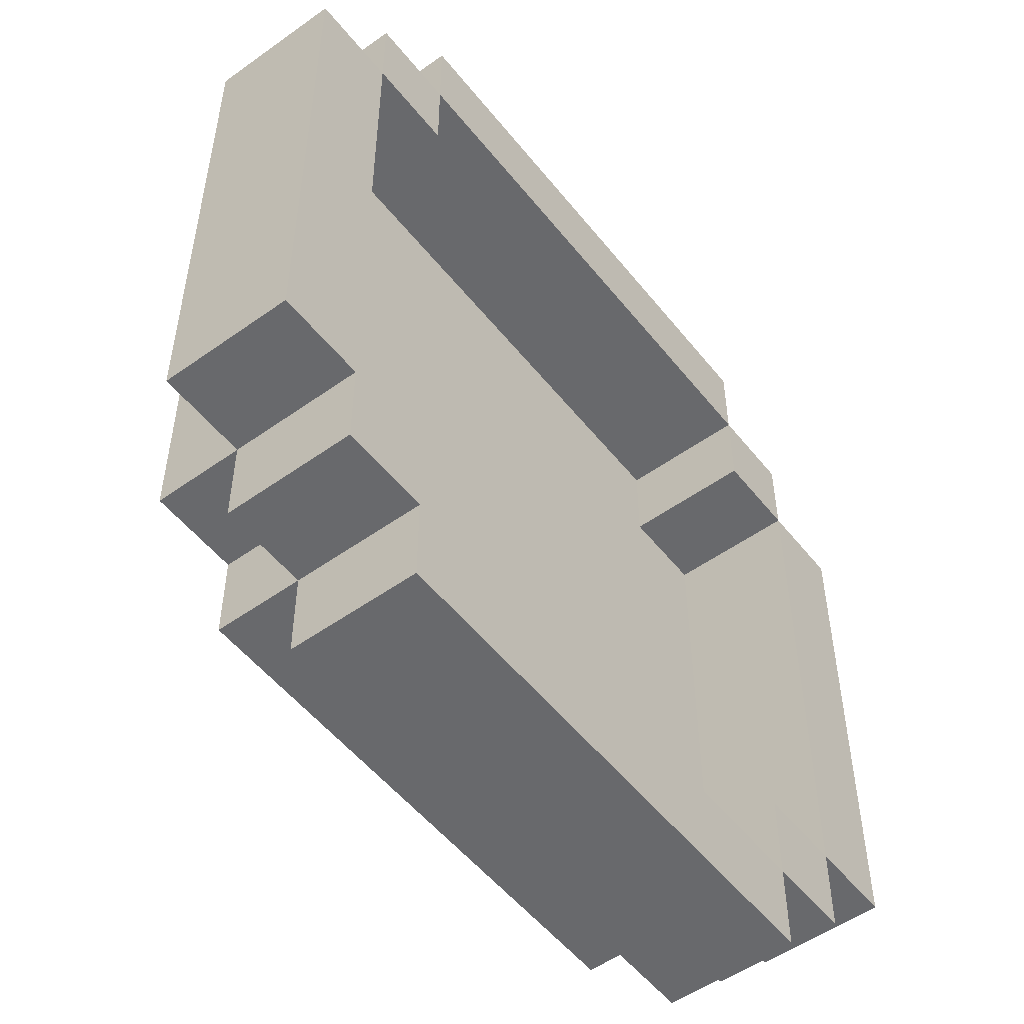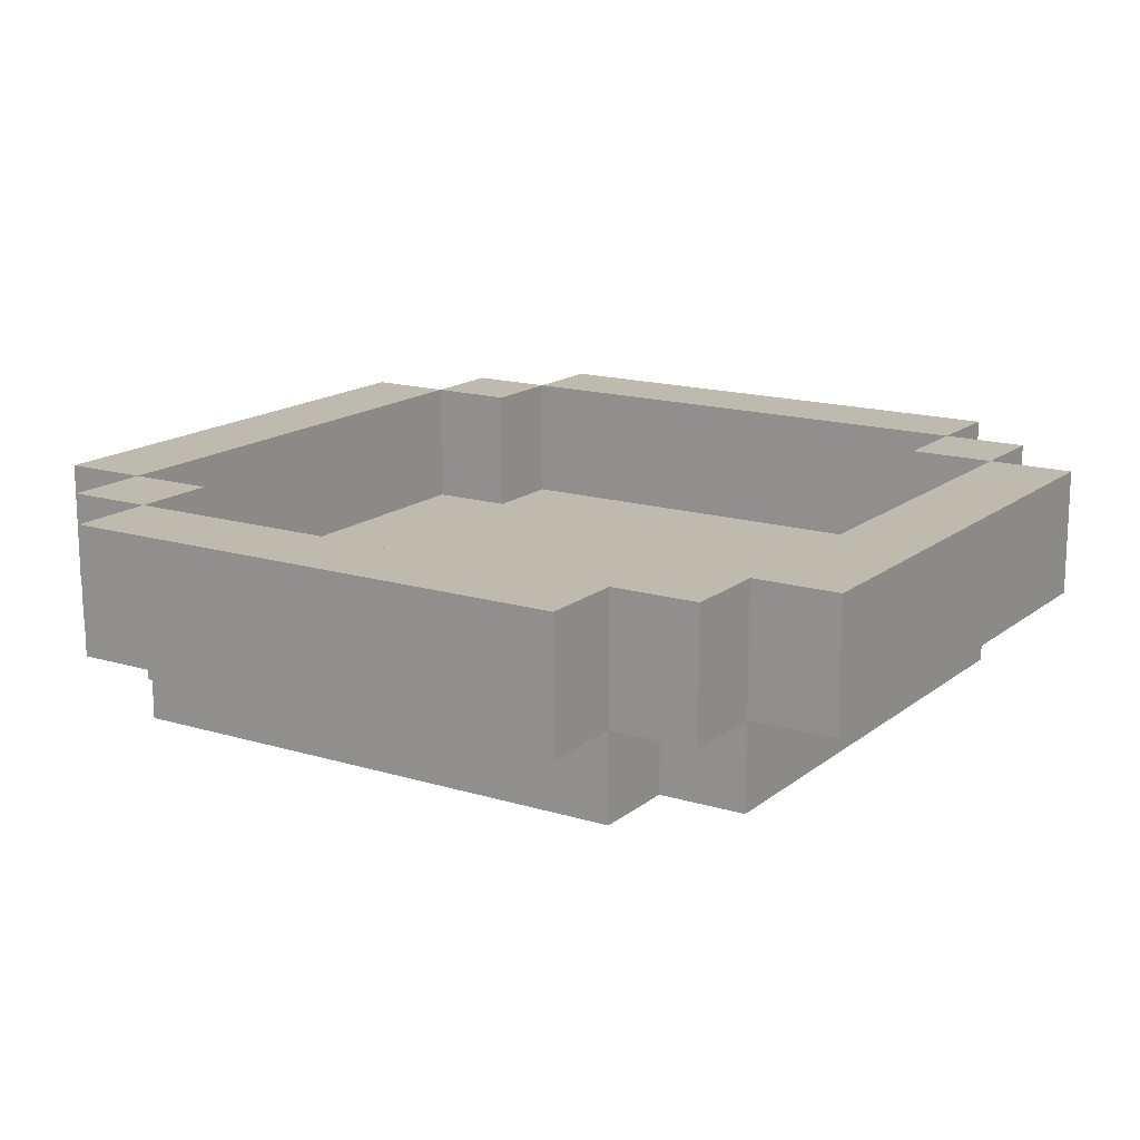
<metadata>
{"format":"obj","ext":"obj","renderer":"f3d","projection":"perspective","resolution":1024,"background":"white","views":[{"elev":-52.7,"azim":127.5,"up":"+Z"},{"elev":15.7,"azim":32.5,"up":"+Y"}]}
</metadata>
<code>
v 0 0.03125 0.125
v -0.03125 0.03125 0.125
v -0.0625 0.03125 0.125
v -0.09375 0.03125 0.125
v -0.09375 0 0.125
v -0.0625 0 0.125
v -0.03125 0 0.125
v 0 0 0.125
v 0.03125 0 0.125
v 0.0625 0 0.125
v 0.09375 0 0.125
v 0.09375 0 -0.125
v 0.0625 0 -0.125
v 0.03125 0 -0.125
v 0 0 -0.125
v -0.03125 0 -0.125
v -0.0625 0 -0.125
v -0.09375 0 -0.125
v -0.125 0 -0.09375
v -0.125 0 -0.0625
v -0.125 0 -0.03125
v -0.125 0 0
v -0.125 0 0.03125
v -0.125 0 0.0625
v -0.125 0 0.09375
v 0.125 0 0.09375
v 0.125 0 0.0625
v 0.125 0 0.03125
v 0.125 0 0
v 0.125 0 -0.03125
v 0.125 0 -0.0625
v 0.125 0 -0.09375
v -0.09375 0 0.09375
v -0.09375 0 0.0625
v -0.09375 0 0.03125
v -0.09375 0 0
v -0.09375 0 -0.03125
v -0.09375 0 -0.0625
v -0.09375 0 -0.09375
v -0.0625 0 0.09375
v -0.0625 0 0.0625
v -0.0625 0 0.03125
v -0.0625 0 0
v -0.0625 0 -0.03125
v -0.0625 0 -0.0625
v -0.0625 0 -0.09375
v -0.03125 0 0.09375
v -0.03125 0 0.0625
v -0.03125 0 0.03125
v -0.03125 0 0
v -0.03125 0 -0.03125
v -0.03125 0 -0.0625
v -0.03125 0 -0.09375
v 0 0 0.09375
v 0 0 0.0625
v 0 0 0.03125
v 0 0 0
v 0 0 -0.03125
v 0 0 -0.0625
v 0 0 -0.09375
v 0.03125 0 0.09375
v 0.03125 0 0.0625
v 0.03125 0 0.03125
v 0.03125 0 0
v 0.03125 0 -0.03125
v 0.03125 0 -0.0625
v 0.03125 0 -0.09375
v 0.0625 0 0.09375
v 0.0625 0 0.0625
v 0.0625 0 0.03125
v 0.0625 0 0
v 0.0625 0 -0.03125
v 0.0625 0 -0.0625
v 0.0625 0 -0.09375
v 0.09375 0 0.09375
v 0.09375 0 0.0625
v 0.09375 0 0.03125
v 0.09375 0 0
v 0.09375 0 -0.03125
v 0.09375 0 -0.0625
v 0.09375 0 -0.09375
v 0.03125 0.03125 0.125
v 0.0625 0.03125 0.125
v 0.09375 0.03125 0.125
v 0.09375 0.03125 -0.125
v 0.0625 0.03125 -0.125
v 0.03125 0.03125 -0.125
v 0 0.03125 -0.125
v -0.03125 0.03125 -0.125
v -0.0625 0.03125 -0.125
v -0.09375 0.03125 -0.125
v -0.09375 0.03125 -0.09375
v -0.0625 0.03125 -0.09375
v -0.03125 0.03125 -0.09375
v 0 0.03125 -0.09375
v 0.03125 0.03125 -0.09375
v 0.0625 0.03125 -0.09375
v 0.09375 0.03125 -0.09375
v -0.125 0.03125 -0.09375
v -0.125 0.03125 -0.0625
v -0.125 0.03125 -0.03125
v -0.125 0.03125 0
v -0.125 0.03125 0.03125
v -0.125 0.03125 0.0625
v -0.125 0.03125 0.09375
v 0.125 0.03125 0.09375
v 0.125 0.03125 0.0625
v 0.125 0.03125 0.03125
v 0.125 0.03125 0
v 0.125 0.03125 -0.03125
v 0.125 0.03125 -0.0625
v 0.125 0.03125 -0.09375
v -0.09375 0.03125 0.09375
v -0.09375 0.03125 0.0625
v -0.09375 0.03125 0.03125
v -0.09375 0.03125 0
v -0.09375 0.03125 -0.03125
v -0.09375 0.03125 -0.0625
v -0.0625 0.03125 0.09375
v -0.0625 0.03125 0.0625
v -0.0625 0.03125 0.03125
v -0.0625 0.03125 0
v -0.0625 0.03125 -0.03125
v -0.0625 0.03125 -0.0625
v -0.03125 0.03125 0.09375
v -0.03125 0.03125 0.0625
v -0.03125 0.03125 0.03125
v -0.03125 0.03125 0
v -0.03125 0.03125 -0.03125
v -0.03125 0.03125 -0.0625
v 0 0.03125 0.09375
v 0 0.03125 0.0625
v 0 0.03125 0.03125
v 0 0.03125 0
v 0 0.03125 -0.03125
v 0 0.03125 -0.0625
v 0.03125 0.03125 0.09375
v 0.03125 0.03125 0.0625
v 0.03125 0.03125 0.03125
v 0.03125 0.03125 0
v 0.03125 0.03125 -0.03125
v 0.03125 0.03125 -0.0625
v 0.0625 0.03125 0.09375
v 0.0625 0.03125 0.0625
v 0.0625 0.03125 0.03125
v 0.0625 0.03125 0
v 0.0625 0.03125 -0.03125
v 0.0625 0.03125 -0.0625
v 0.09375 0.03125 0.09375
v 0.09375 0.03125 0.0625
v 0.09375 0.03125 0.03125
v 0.09375 0.03125 0
v 0.09375 0.03125 -0.03125
v 0.09375 0.03125 -0.0625
v 0 0.0625 0.125
v -0.03125 0.0625 0.125
v -0.0625 0.0625 0.125
v -0.09375 0.0625 0.125
v 0.03125 0.0625 0.125
v 0.0625 0.0625 0.125
v 0.09375 0.0625 0.125
v -0.125 0.0625 0.09375
v 0.125 0.0625 0.09375
v -0.09375 0.0625 0.09375
v 0.09375 0.0625 0.09375
v 0.125 0.0625 0.09375
v 0.125 0.0625 0.0625
v 0.125 0.0625 0.03125
v 0.125 0.0625 0
v 0.125 0.0625 -0.03125
v 0.125 0.0625 -0.0625
v 0.125 0.0625 -0.09375
v 0.09375 0.0625 -0.125
v 0.0625 0.0625 -0.125
v 0.03125 0.0625 -0.125
v 0 0.0625 -0.125
v -0.03125 0.0625 -0.125
v -0.0625 0.0625 -0.125
v -0.09375 0.0625 -0.125
v -0.09375 0.0625 -0.09375
v 0.09375 0.0625 -0.09375
v -0.125 0.0625 -0.09375
v 0.125 0.0625 -0.09375
v -0.125 0.0625 -0.09375
v -0.125 0.0625 -0.0625
v -0.125 0.0625 -0.03125
v -0.125 0.0625 0
v -0.125 0.0625 0.03125
v -0.125 0.0625 0.0625
v -0.125 0.0625 0.09375
v 0.0625 0.03125 -0.1562
v 0.03125 0.03125 -0.1562
v 0.09375 0.03125 -0.1562
v 0 0.03125 -0.1562
v -0.03125 0.03125 -0.1562
v -0.0625 0.03125 -0.1562
v -0.09375 0.03125 -0.1562
v -0.09375 0.03125 -0.125
v -0.125 0.03125 -0.125
v 0.125 0.03125 -0.125
v 0.09375 0.03125 -0.125
v 0.0625 0.0625 -0.1562
v 0.03125 0.0625 -0.1562
v 0.09375 0.0625 -0.1562
v 0 0.0625 -0.1562
v -0.03125 0.0625 -0.1562
v -0.0625 0.0625 -0.1562
v -0.09375 0.0625 -0.1562
v -0.09375 0.0625 -0.125
v -0.125 0.0625 -0.125
v 0.125 0.0625 -0.125
v 0.09375 0.0625 -0.125
v 0.0625 0.03125 0.1562
v 0.09375 0.03125 0.1562
v 0.03125 0.03125 0.1562
v 0 0.03125 0.1562
v -0.03125 0.03125 0.1562
v -0.0625 0.03125 0.1562
v -0.09375 0.03125 0.1562
v -0.09375 0.03125 0.125
v -0.125 0.03125 0.125
v 0.125 0.03125 0.125
v 0.09375 0.03125 0.125
v 0.0625 0.0625 0.1562
v 0.09375 0.0625 0.1562
v 0.03125 0.0625 0.1562
v 0 0.0625 0.1562
v -0.03125 0.0625 0.1562
v -0.0625 0.0625 0.1562
v -0.09375 0.0625 0.1562
v -0.09375 0.0625 0.125
v -0.125 0.0625 0.125
v 0.125 0.0625 0.125
v 0.09375 0.0625 0.125
v 0.1562 0.03125 0.09375
v 0.1562 0.03125 0.0625
v 0.1562 0.03125 0.03125
v 0.1562 0.03125 0
v 0.1562 0.03125 -0.03125
v 0.1562 0.03125 -0.0625
v 0.1562 0.03125 -0.09375
v 0.1562 0.0625 0.09375
v 0.1562 0.0625 0.0625
v 0.1562 0.0625 0.03125
v 0.1562 0.0625 0
v 0.1562 0.0625 -0.03125
v 0.1562 0.0625 -0.0625
v 0.1562 0.0625 -0.09375
v -0.1562 0.03125 -0.09375
v -0.1562 0.03125 -0.0625
v -0.1562 0.03125 -0.03125
v -0.1562 0.03125 0
v -0.1562 0.03125 0.03125
v -0.1562 0.03125 0.0625
v -0.1562 0.03125 0.09375
v -0.1562 0.0625 -0.09375
v -0.1562 0.0625 -0.0625
v -0.1562 0.0625 -0.03125
v -0.1562 0.0625 0
v -0.1562 0.0625 0.03125
v -0.1562 0.0625 0.0625
v -0.1562 0.0625 0.09375
v 0.0625 0.07712 0.125
v 0.09375 0.07712 0.125
v 0.03125 0.07712 0.125
v 0 0.07712 0.125
v -0.03125 0.07712 0.125
v -0.0625 0.07712 0.125
v -0.09375 0.07712 0.125
v 0.03125 0.07712 0.1562
v 0.09375 0.07712 0.125
v 0.09375 0.07712 0.09375
v 0.09375 0.07712 0.1562
v 0.0625 0.07712 0.1562
v -0.09375 0.07712 0.09375
v -0.125 0.07712 0.09375
v 0.125 0.07712 0.09375
v 0.125 0.07712 0.09375
v 0.125 0.07712 0.0625
v 0.125 0.07712 0.03125
v 0.125 0.07712 0
v 0.125 0.07712 -0.03125
v 0.125 0.07712 -0.0625
v 0.125 0.07712 -0.09375
v 0.1562 0.07712 -0.09375
v 0.1562 0.07712 -0.0625
v 0.1562 0.07712 -0.03125
v 0.0625 0.07712 -0.125
v 0.03125 0.07712 -0.125
v 0.09375 0.07712 -0.125
v 0 0.07712 -0.125
v -0.03125 0.07712 -0.125
v -0.0625 0.07712 -0.125
v -0.09375 0.07712 -0.125
v -0.09375 0.07712 -0.09375
v -0.125 0.07712 -0.09375
v 0.125 0.07712 -0.09375
v 0.09375 0.07712 -0.09375
v -0.125 0.07712 -0.125
v -0.09375 0.07712 -0.1562
v -0.0625 0.07712 -0.1562
v -0.125 0.07712 -0.09375
v -0.125 0.07712 -0.0625
v -0.125 0.07712 -0.03125
v -0.125 0.07712 0
v -0.125 0.07712 0.03125
v -0.125 0.07712 0.0625
v -0.125 0.07712 0.09375
v -0.1562 0.07712 -0.03125
v -0.1562 0.07712 -0.0625
v 0.0625 0.07712 -0.1562
v 0.03125 0.07712 -0.1562
v 0.09375 0.07712 -0.1562
v 0 0.07712 -0.1562
v -0.03125 0.07712 -0.1562
v -0.09375 0.07712 -0.125
v 0.125 0.07712 -0.125
v 0.09375 0.07712 -0.125
v 0 0.07712 0.1562
v -0.03125 0.07712 0.1562
v -0.0625 0.07712 0.1562
v -0.09375 0.07712 0.1562
v -0.09375 0.07712 0.125
v -0.125 0.07712 0.125
v 0.125 0.07712 0.125
v 0.1562 0.07712 0.09375
v 0.1562 0.07712 0.0625
v 0.1562 0.07712 0.03125
v 0.1562 0.07712 0
v -0.1562 0.07712 -0.09375
v -0.1562 0.07712 0
v -0.1562 0.07712 0.03125
v -0.1562 0.07712 0.0625
v -0.1562 0.07712 0.09375
f 96 87 88
f 95 88 89
f 18 17 46
f 17 16 53
f 16 15 60
f 15 14 67
f 14 13 74
f 13 12 81
f 68 75 11
f 69 76 75
f 70 77 76
f 71 78 77
f 72 79 78
f 73 80 79
f 74 81 80
f 61 68 10
f 62 69 68
f 63 70 69
f 64 71 70
f 65 72 71
f 66 73 72
f 67 74 73
f 54 61 9
f 55 62 61
f 56 63 62
f 57 64 63
f 58 65 64
f 59 66 65
f 60 67 66
f 47 54 8
f 48 55 54
f 49 56 55
f 50 57 56
f 51 58 57
f 52 59 58
f 53 60 59
f 40 47 7
f 41 48 47
f 42 49 48
f 43 50 49
f 44 51 50
f 45 52 51
f 46 53 52
f 33 40 6
f 34 41 40
f 35 42 41
f 36 43 42
f 37 44 43
f 38 45 44
f 39 46 45
f 94 89 90
f 24 34 33
f 23 35 34
f 22 36 35
f 21 37 36
f 20 38 37
f 19 39 38
f 93 90 91
f 76 27 26
f 77 28 27
f 78 29 28
f 79 30 29
f 80 31 30
f 81 32 31
f 97 86 87
f 98 85 86
f 84 149 143
f 149 150 144
f 150 151 145
f 151 152 146
f 152 153 147
f 153 154 148
f 154 98 97
f 83 143 137
f 143 144 138
f 144 145 139
f 145 146 140
f 146 147 141
f 147 148 142
f 148 97 96
f 82 137 131
f 137 138 132
f 138 139 133
f 139 140 134
f 140 141 135
f 141 142 136
f 142 96 95
f 1 131 125
f 131 132 126
f 132 133 127
f 133 134 128
f 134 135 129
f 135 136 130
f 136 95 94
f 2 125 119
f 125 126 120
f 126 127 121
f 127 128 122
f 128 129 123
f 129 130 124
f 130 94 93
f 3 119 113
f 119 120 114
f 120 121 115
f 121 122 116
f 122 123 117
f 123 124 118
f 124 93 92
f 113 114 104
f 114 115 103
f 115 116 102
f 116 117 101
f 117 118 100
f 118 92 99
f 106 107 150
f 107 108 151
f 108 109 152
f 109 110 153
f 110 111 154
f 111 112 98
f 26 106 149
f 24 104 103
f 18 91 90
f 25 105 104
f 39 92 91
f 6 3 4
f 7 2 3
f 27 107 106
f 8 1 2
f 28 108 107
f 9 82 1
f 29 109 108
f 81 98 112
f 10 83 82
f 30 110 109
f 33 113 105
f 11 84 83
f 31 111 110
f 12 85 98
f 32 112 111
f 13 86 85
f 5 4 113
f 20 100 99
f 14 87 86
f 21 101 100
f 75 149 84
f 15 88 87
f 22 102 101
f 16 89 88
f 19 99 92
f 23 103 102
f 17 90 89
f 158 269 268
f 3 218 219
f 161 225 214
f 84 214 213
f 163 233 222
f 247 286 287
f 149 223 234
f 259 331 309
f 112 241 240
f 157 268 267
f 111 240 239
f 172 248 241
f 163 277 325
f 110 239 238
f 246 287 329
f 88 194 192
f 189 307 308
f 258 309 310
f 156 267 266
f 182 210 199
f 86 191 193
f 245 329 328
f 188 306 307
f 103 253 252
f 257 310 330
f 102 252 251
f 155 266 265
f 101 251 250
f 197 208 207
f 195 206 205
f 199 210 209
f 192 203 202
f 201 212 211
f 196 207 206
f 191 202 204
f 194 205 203
f 112 200 211
f 89 195 194
f 179 208 197
f 98 201 200
f 99 199 198
f 244 328 327
f 181 212 201
f 90 196 195
f 187 305 306
f 85 193 204
f 91 197 196
f 159 265 263
f 87 192 191
f 92 198 209
f 215 226 227
f 214 225 224
f 216 227 228
f 217 228 229
f 213 224 226
f 218 229 230
f 222 233 234
f 220 231 232
f 105 221 232
f 2 217 218
f 83 213 215
f 243 327 326
f 1 216 217
f 164 231 220
f 82 215 216
f 186 304 305
f 4 219 230
f 212 318 317
f 106 222 223
f 160 263 264
f 113 220 221
f 185 303 304
f 240 247 246
f 238 245 244
f 236 243 242
f 241 248 247
f 239 246 245
f 237 244 243
f 210 299 316
f 107 236 235
f 233 325 271
f 108 237 236
f 172 284 285
f 106 235 242
f 109 238 237
f 184 302 303
f 255 262 261
f 253 260 259
f 251 258 257
f 254 261 260
f 252 259 258
f 250 257 256
f 104 254 253
f 208 300 301
f 99 249 256
f 105 255 254
f 231 323 324
f 190 262 255
f 100 250 249
f 171 283 284
f 165 163 106
f 113 105 162
f 99 92 180
f 183 181 98
f 86 85 173
f 87 86 174
f 88 87 175
f 89 88 176
f 90 89 177
f 91 90 178
f 100 99 184
f 101 100 185
f 102 101 186
f 103 102 187
f 104 103 188
f 105 104 189
f 158 157 3
f 157 156 2
f 156 155 1
f 82 1 155
f 83 82 159
f 84 83 160
f 107 106 166
f 108 107 167
f 109 108 168
f 110 109 169
f 111 110 170
f 112 111 171
f 266 319 270
f 265 270 274
f 263 274 273
f 283 286 285
f 282 287 286
f 290 313 311
f 288 311 312
f 297 317 318
f 295 316 299
f 293 301 300
f 305 331 332
f 304 309 331
f 303 310 309
f 289 312 314
f 291 314 315
f 292 315 301
f 267 320 319
f 268 321 320
f 269 322 321
f 276 324 323
f 272 271 325
f 278 326 327
f 279 327 328
f 280 328 329
f 281 329 287
f 306 332 333
f 307 333 334
f 302 330 310
f 260 332 331
f 248 285 286
f 174 288 289
f 261 333 332
f 173 290 288
f 234 271 272
f 262 334 333
f 175 289 291
f 176 291 292
f 177 292 293
f 161 264 273
f 178 293 294
f 225 273 274
f 180 295 296
f 232 324 276
f 224 274 270
f 183 297 298
f 162 276 275
f 226 270 319
f 209 316 295
f 182 296 299
f 165 272 277
f 227 319 320
f 211 317 297
f 228 320 321
f 181 298 318
f 242 326 278
f 229 321 322
f 164 275 323
f 166 278 279
f 203 312 311
f 179 294 300
f 230 322 269
f 167 279 280
f 204 313 290
f 202 311 313
f 168 280 281
f 256 330 302
f 205 314 312
f 169 281 282
f 206 315 314
f 170 282 283
f 190 308 334
f 207 301 315
f 95 96 88
f 94 95 89
f 39 18 46
f 46 17 53
f 53 16 60
f 60 15 67
f 67 14 74
f 74 13 81
f 10 68 11
f 68 69 75
f 69 70 76
f 70 71 77
f 71 72 78
f 72 73 79
f 73 74 80
f 9 61 10
f 61 62 68
f 62 63 69
f 63 64 70
f 64 65 71
f 65 66 72
f 66 67 73
f 8 54 9
f 54 55 61
f 55 56 62
f 56 57 63
f 57 58 64
f 58 59 65
f 59 60 66
f 7 47 8
f 47 48 54
f 48 49 55
f 49 50 56
f 50 51 57
f 51 52 58
f 52 53 59
f 6 40 7
f 40 41 47
f 41 42 48
f 42 43 49
f 43 44 50
f 44 45 51
f 45 46 52
f 5 33 6
f 33 34 40
f 34 35 41
f 35 36 42
f 36 37 43
f 37 38 44
f 38 39 45
f 93 94 90
f 25 24 33
f 24 23 34
f 23 22 35
f 22 21 36
f 21 20 37
f 20 19 38
f 92 93 91
f 75 76 26
f 76 77 27
f 77 78 28
f 78 79 29
f 79 80 30
f 80 81 31
f 96 97 87
f 97 98 86
f 83 84 143
f 143 149 144
f 144 150 145
f 145 151 146
f 146 152 147
f 147 153 148
f 148 154 97
f 82 83 137
f 137 143 138
f 138 144 139
f 139 145 140
f 140 146 141
f 141 147 142
f 142 148 96
f 1 82 131
f 131 137 132
f 132 138 133
f 133 139 134
f 134 140 135
f 135 141 136
f 136 142 95
f 2 1 125
f 125 131 126
f 126 132 127
f 127 133 128
f 128 134 129
f 129 135 130
f 130 136 94
f 3 2 119
f 119 125 120
f 120 126 121
f 121 127 122
f 122 128 123
f 123 129 124
f 124 130 93
f 4 3 113
f 113 119 114
f 114 120 115
f 115 121 116
f 116 122 117
f 117 123 118
f 118 124 92
f 105 113 104
f 104 114 103
f 103 115 102
f 102 116 101
f 101 117 100
f 100 118 99
f 149 106 150
f 150 107 151
f 151 108 152
f 152 109 153
f 153 110 154
f 154 111 98
f 75 26 149
f 23 24 103
f 17 18 90
f 24 25 104
f 18 39 91
f 5 6 4
f 6 7 3
f 26 27 106
f 7 8 2
f 27 28 107
f 8 9 1
f 28 29 108
f 32 81 112
f 9 10 82
f 29 30 109
f 25 33 105
f 10 11 83
f 30 31 110
f 81 12 98
f 31 32 111
f 12 13 85
f 33 5 113
f 19 20 99
f 13 14 86
f 20 21 100
f 11 75 84
f 14 15 87
f 21 22 101
f 15 16 88
f 39 19 92
f 22 23 102
f 16 17 89
f 157 158 268
f 4 3 219
f 84 161 214
f 83 84 213
f 106 163 222
f 246 247 287
f 165 149 234
f 258 259 309
f 111 112 240
f 156 157 267
f 110 111 239
f 112 172 241
f 233 163 325
f 109 110 238
f 245 246 329
f 87 88 192
f 190 189 308
f 257 258 310
f 155 156 266
f 99 182 199
f 85 86 193
f 244 245 328
f 189 188 307
f 102 103 252
f 256 257 330
f 101 102 251
f 159 155 265
f 100 101 250
f 196 197 207
f 194 195 205
f 198 199 209
f 191 192 202
f 200 201 211
f 195 196 206
f 193 191 204
f 192 194 203
f 183 112 211
f 88 89 194
f 91 179 197
f 112 98 200
f 92 99 198
f 243 244 327
f 98 181 201
f 89 90 195
f 188 187 306
f 173 85 204
f 90 91 196
f 160 159 263
f 86 87 191
f 180 92 209
f 216 215 227
f 213 214 224
f 217 216 228
f 218 217 229
f 215 213 226
f 219 218 230
f 223 222 234
f 221 220 232
f 162 105 232
f 3 2 218
f 82 83 215
f 242 243 326
f 2 1 217
f 113 164 220
f 1 82 216
f 187 186 305
f 158 4 230
f 211 212 317
f 149 106 223
f 161 160 264
f 105 113 221
f 186 185 304
f 239 240 246
f 237 238 244
f 235 236 242
f 240 241 247
f 238 239 245
f 236 237 243
f 209 210 316
f 106 107 235
f 234 233 271
f 107 108 236
f 248 172 285
f 166 106 242
f 108 109 237
f 185 184 303
f 254 255 261
f 252 253 259
f 250 251 257
f 253 254 260
f 251 252 258
f 249 250 256
f 103 104 253
f 207 208 301
f 184 99 256
f 104 105 254
f 232 231 324
f 105 190 255
f 99 100 249
f 172 171 284
f 149 165 106
f 164 113 162
f 182 99 180
f 112 183 98
f 174 86 173
f 175 87 174
f 176 88 175
f 177 89 176
f 178 90 177
f 179 91 178
f 185 100 184
f 186 101 185
f 187 102 186
f 188 103 187
f 189 104 188
f 190 105 189
f 4 158 3
f 3 157 2
f 2 156 1
f 159 82 155
f 160 83 159
f 161 84 160
f 167 107 166
f 168 108 167
f 169 109 168
f 170 110 169
f 171 111 170
f 172 112 171
f 265 266 270
f 263 265 274
f 264 263 273
f 284 283 285
f 283 282 286
f 288 290 311
f 289 288 312
f 298 297 318
f 296 295 299
f 294 293 300
f 306 305 332
f 305 304 331
f 304 303 309
f 291 289 314
f 292 291 315
f 293 292 301
f 266 267 319
f 267 268 320
f 268 269 321
f 275 276 323
f 277 272 325
f 279 278 327
f 280 279 328
f 281 280 329
f 282 281 287
f 307 306 333
f 308 307 334
f 303 302 310
f 259 260 331
f 247 248 286
f 175 174 289
f 260 261 332
f 174 173 288
f 165 234 272
f 261 262 333
f 176 175 291
f 177 176 292
f 178 177 293
f 225 161 273
f 179 178 294
f 224 225 274
f 182 180 296
f 162 232 276
f 226 224 270
f 181 183 298
f 164 162 275
f 227 226 319
f 180 209 295
f 210 182 299
f 163 165 277
f 228 227 320
f 183 211 297
f 229 228 321
f 212 181 318
f 166 242 278
f 230 229 322
f 231 164 323
f 167 166 279
f 202 203 311
f 208 179 300
f 158 230 269
f 168 167 280
f 173 204 290
f 204 202 313
f 169 168 281
f 184 256 302
f 203 205 312
f 170 169 282
f 205 206 314
f 171 170 283
f 262 190 334
f 206 207 315

</code>
